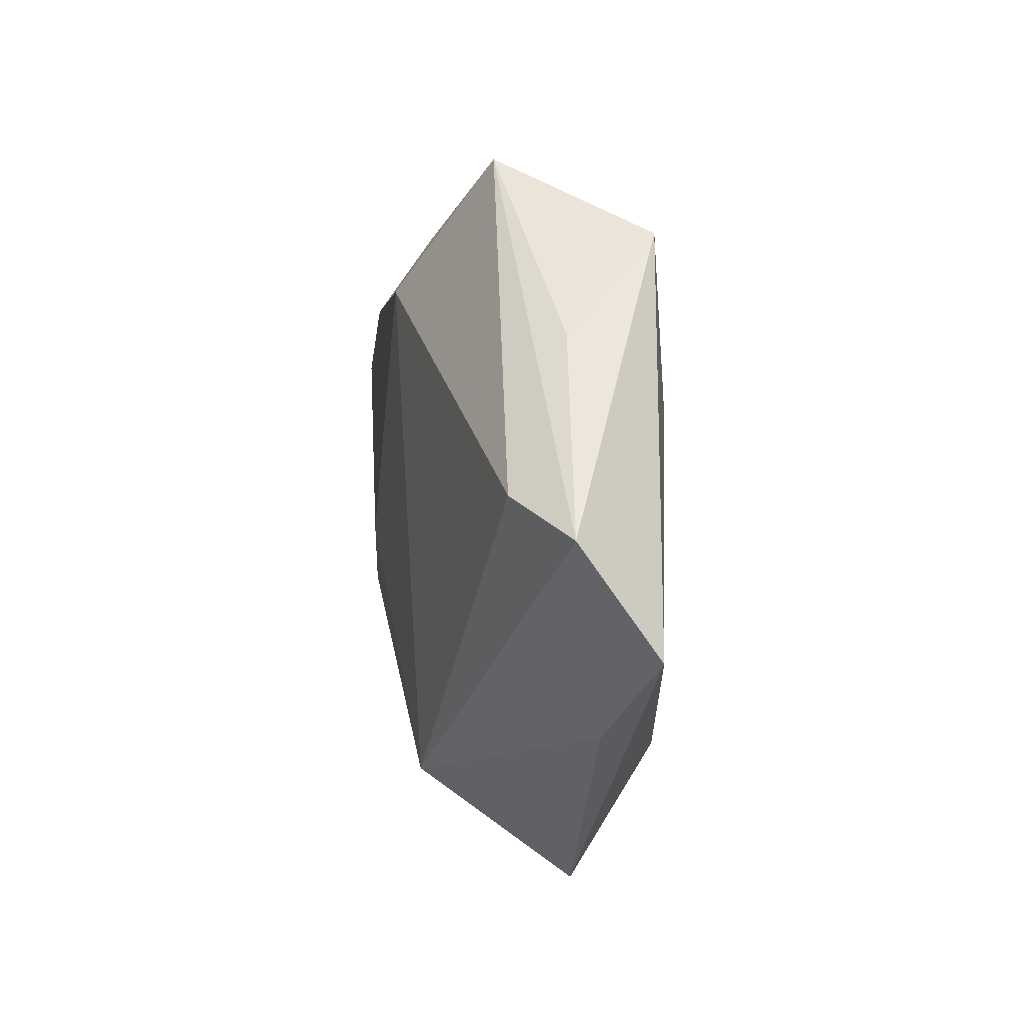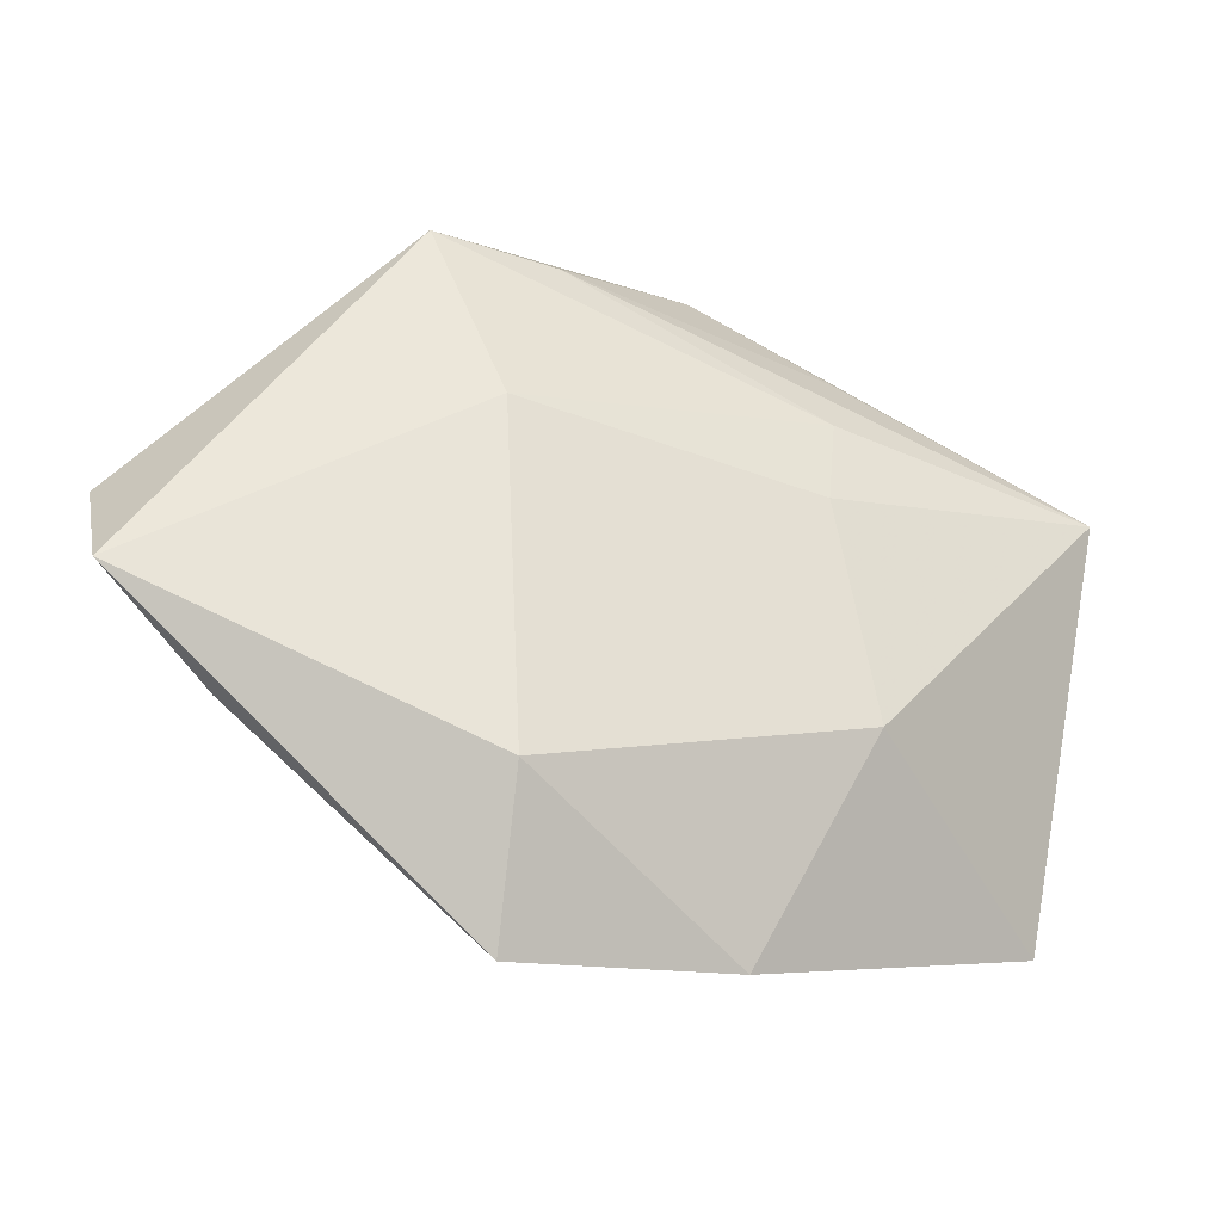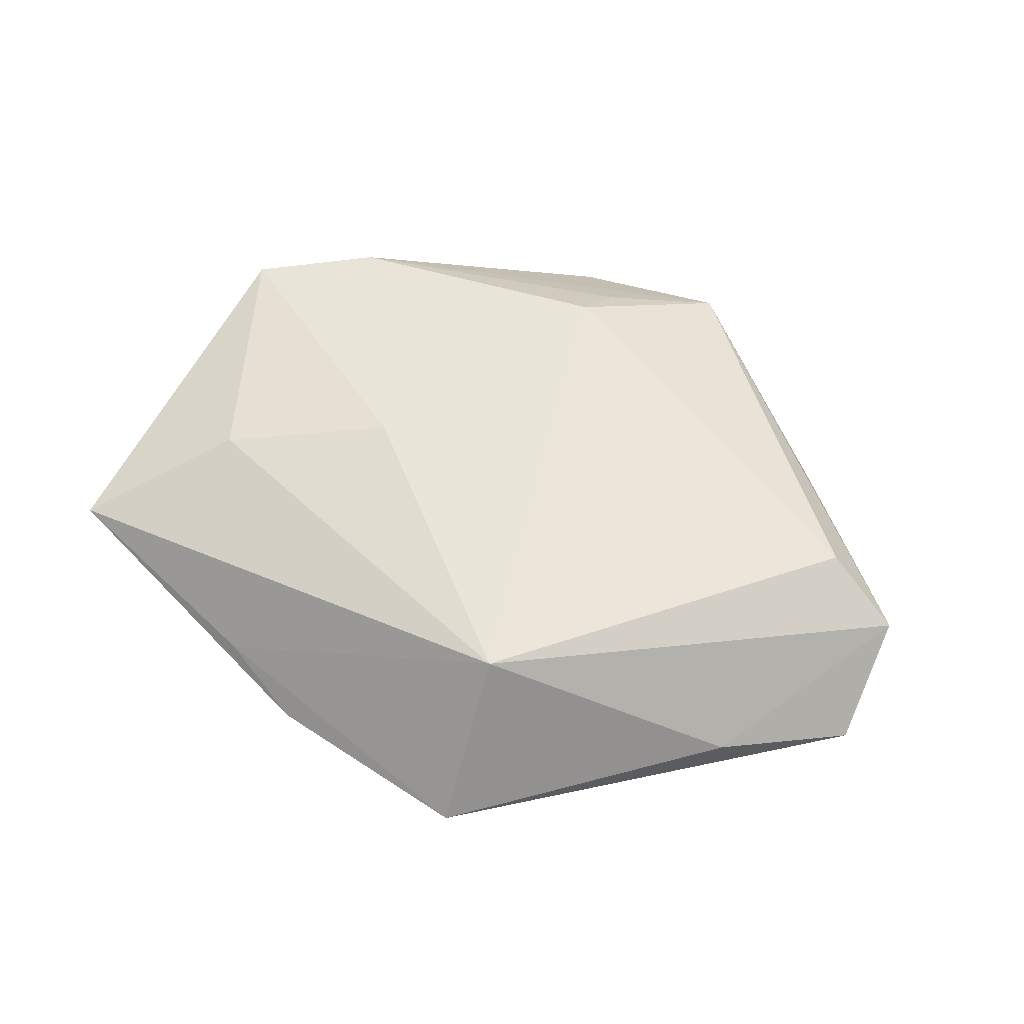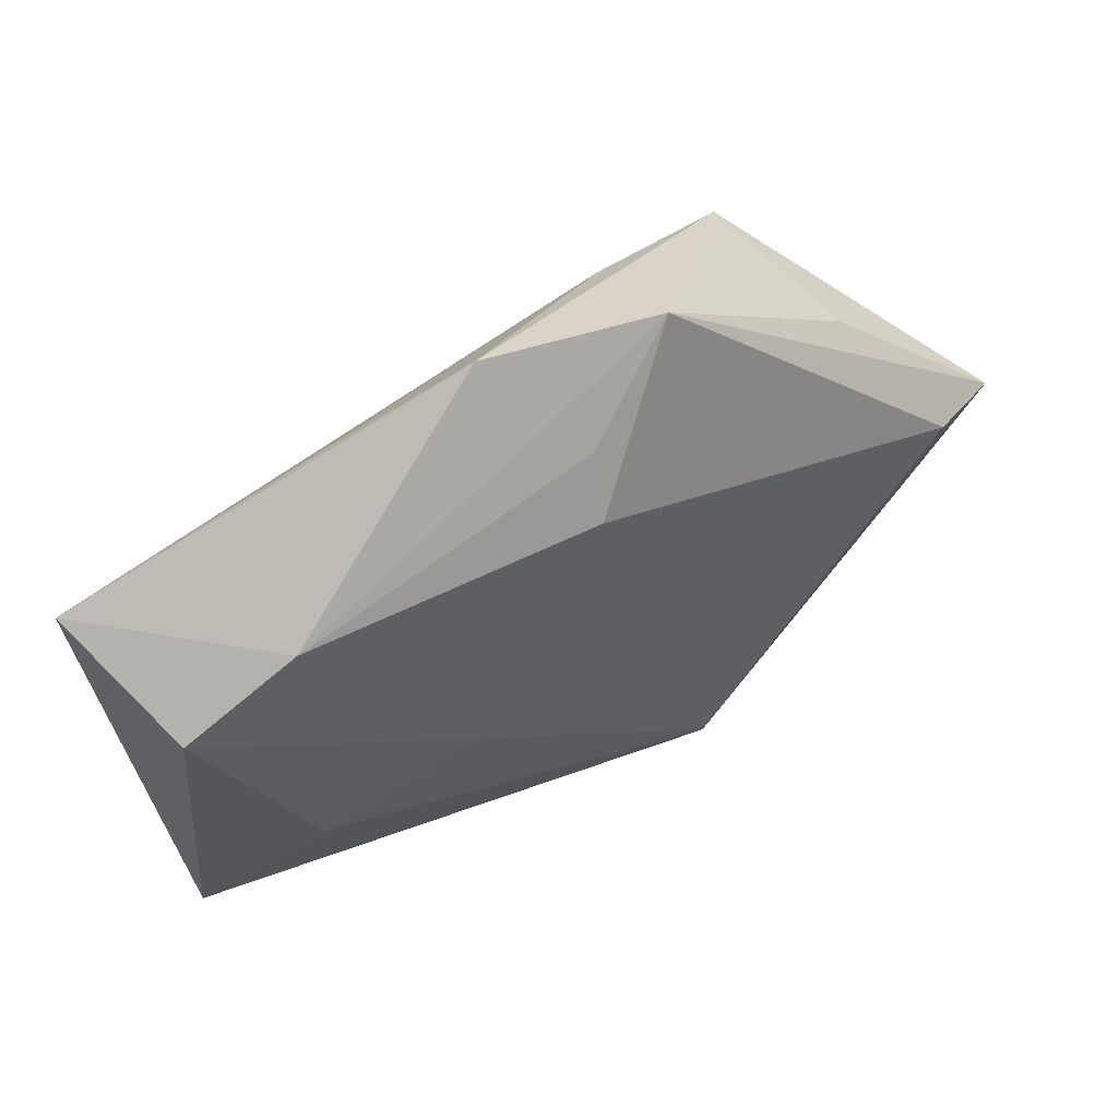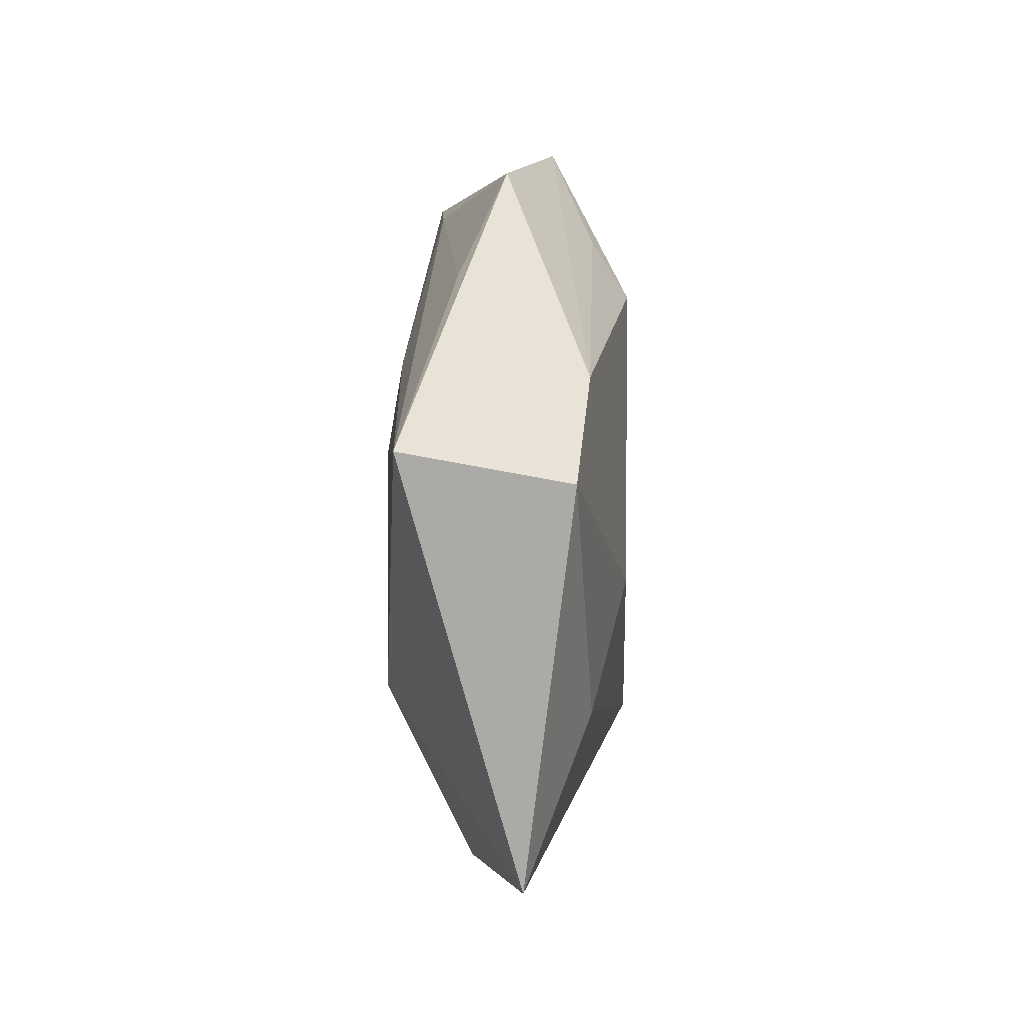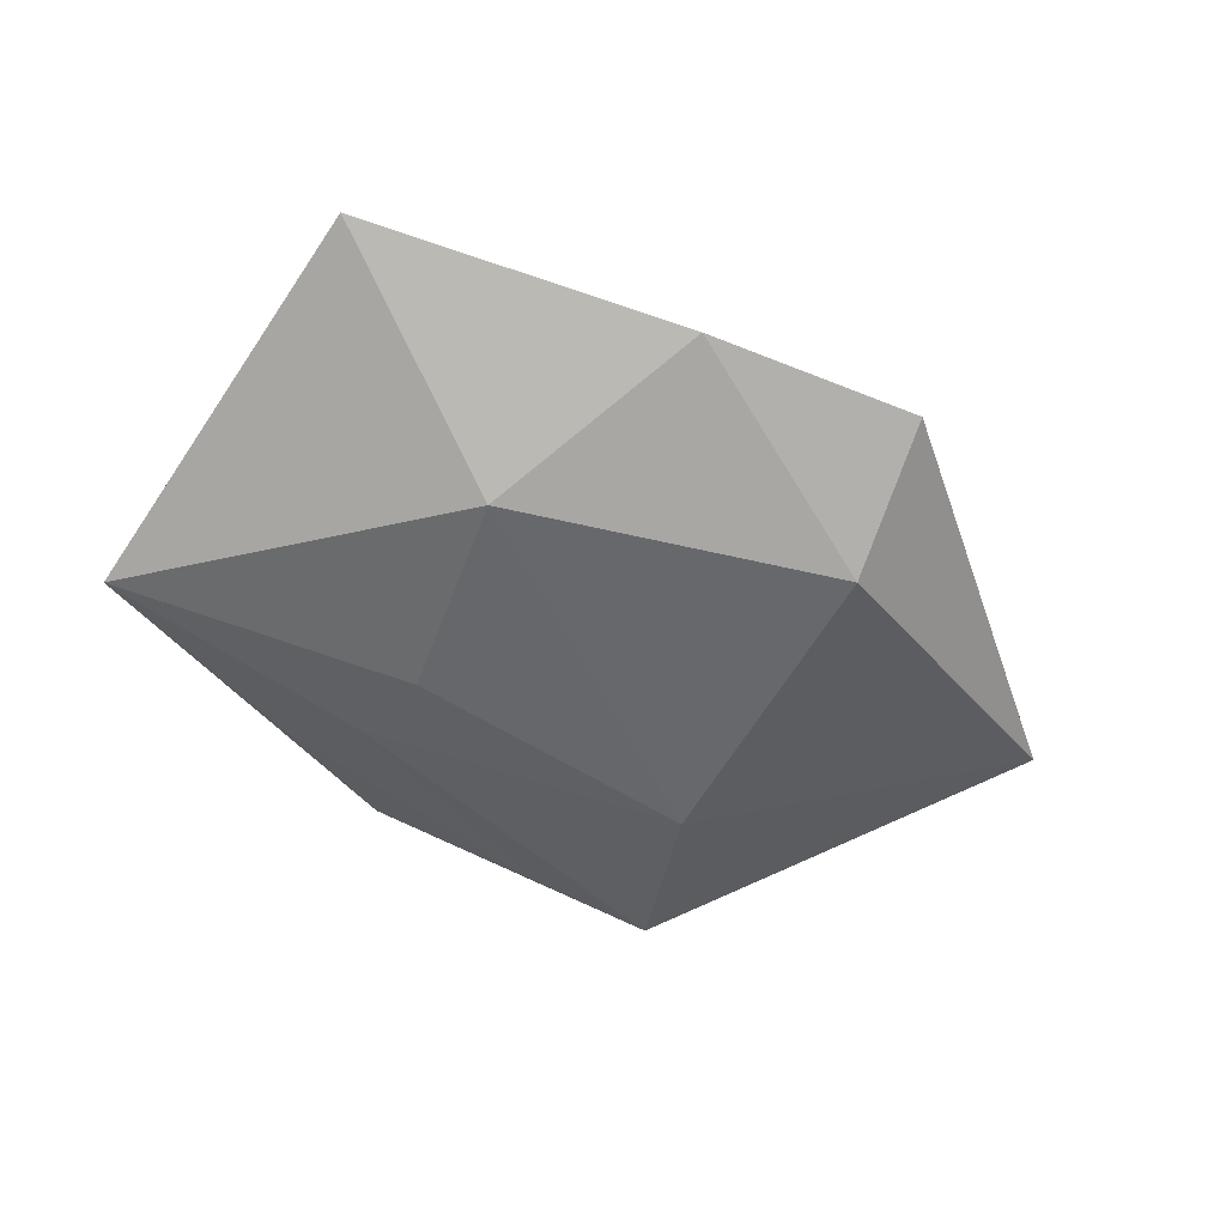
<metadata>
{"format":"obj","ext":"obj","renderer":"f3d","projection":"perspective","resolution":1024,"background":"white","views":[{"elev":8.0,"azim":76.6,"up":"+Y"},{"elev":-30.5,"azim":156.7,"up":"+Y"},{"elev":58.5,"azim":28.2,"up":"+Z"},{"elev":56.8,"azim":-30.0,"up":"+Y"},{"elev":13.2,"azim":-87.1,"up":"+Y"},{"elev":-51.3,"azim":-30.5,"up":"+Z"}]}
</metadata>
<code>
v 0.01454 -0.04082 -0.003956
v 0.03394 0.02186 0.001807
v 0.01132 0.0397 0.004122
v -0.04506 -0.02795 0.003356
v -0.01427 -0.004296 0.01312
v 0.0005715 0.03079 0.008973
v -0.02053 -0.01454 -0.01239
v -0.01586 0.009698 -0.0126
v 0.01137 0.03231 -0.008622
v -0.04387 0.01296 0.008332
v 0.0406 -0.01819 -0.0001047
v 0.01626 -0.02535 -0.01288
v 0.01838 0.0122 -0.01338
v 0.0255 0.03183 -0.00989
v -0.0178 0.02001 -0.01067
v -0.006765 0.03911 -0.0002258
v 0.05254 0.003797 0.005755
v -0.000577 0.02488 0.01291
v -0.03207 -0.01347 0.009768
v -0.03155 0.02109 0.009312
v -0.009872 -0.0381 -0.004104
v -0.02175 0.02981 -0.004502
v -0.01948 -0.03444 -0.0005514
v -0.04896 0.01702 -0.008491
v 0.04337 0.007018 0.01009
v 0.05312 -0.00822 -0.002784
v 0.01344 -0.02739 0.01303
f 10 24 4
f 21 4 7
f 7 4 24
f 27 18 5
f 5 18 10
f 27 4 23
f 23 4 21
f 8 7 24
f 21 7 12
f 10 4 19
f 19 5 10
f 19 4 27
f 27 5 19
f 27 11 17
f 17 11 26
f 17 26 14
f 9 16 14
f 14 16 3
f 20 24 10
f 20 16 24
f 10 18 20
f 20 3 16
f 15 8 24
f 15 9 14
f 24 9 15
f 21 12 1
f 26 11 1
f 1 12 26
f 1 11 27
f 27 23 1
f 1 23 21
f 7 8 13
f 13 12 7
f 13 15 14
f 8 15 13
f 14 26 13
f 26 12 13
f 24 16 22
f 22 9 24
f 16 9 22
f 25 3 18
f 17 3 25
f 25 18 27
f 27 17 25
f 2 17 14
f 14 3 2
f 2 3 17
f 18 3 6
f 6 20 18
f 3 20 6

</code>
